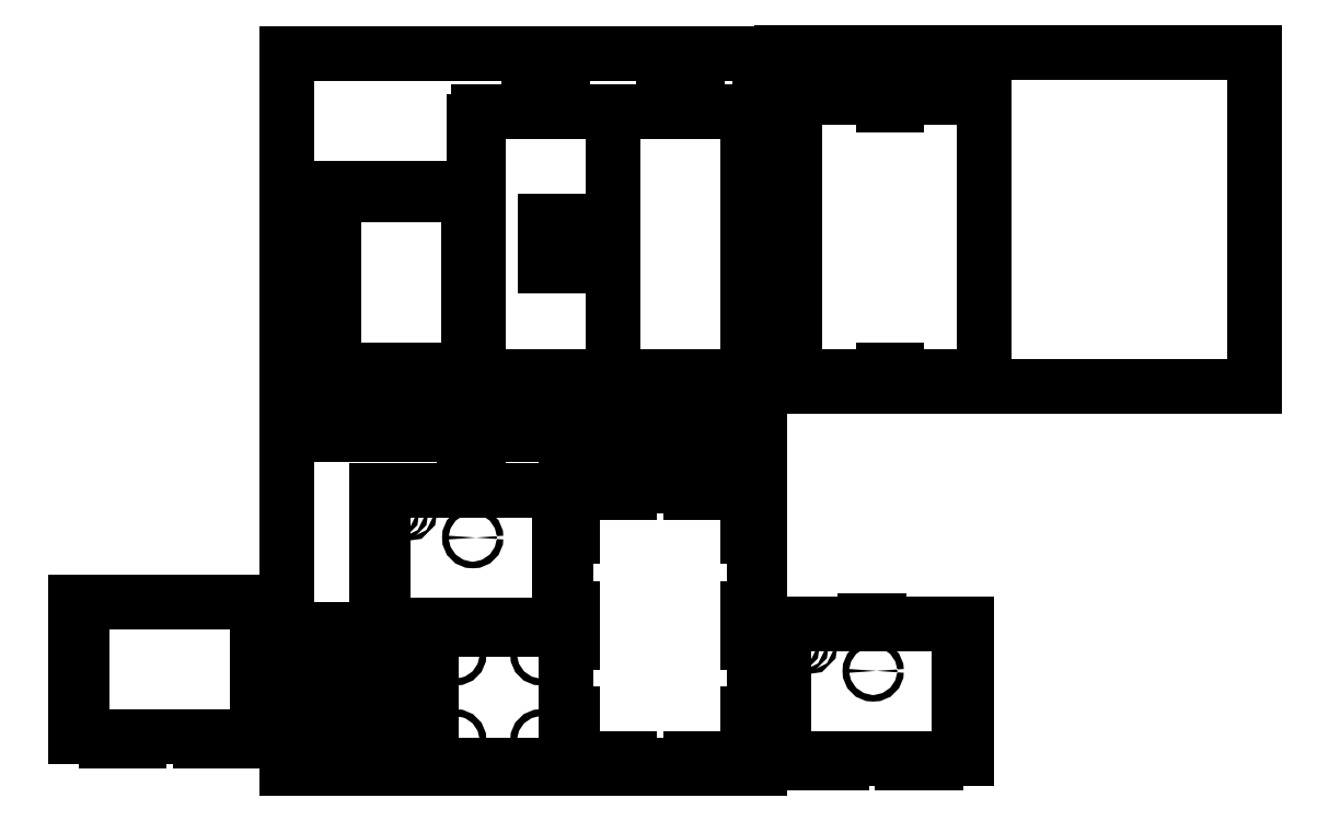
<metadata>
{"format":"dxf","ext":"dxf","renderer":"ezdxf+matplotlib","layout":"modelspace","background":"white","min_lineweight":24,"dpi":150}
</metadata>
<code>
0
SECTION
2
ENTITIES
0
LINE
8
layer1
10
-884
20
-435
30
0
11
-884
21
-187
31
0
0
LINE
8
layer1
10
-680
20
-90
30
0
11
-680
21
158
31
0
0
LINE
8
layer1
10
-884
20
-187
30
0
11
-1052
21
-187
31
0
0
LINE
8
layer1
10
-680
20
158
30
0
11
-848
21
158
31
0
0
LINE
8
layer1
10
-1052
20
-187
30
0
11
-1052
21
-435
31
0
0
LINE
8
layer1
10
-848
20
158
30
0
11
-848
21
-90
31
0
0
LINE
8
layer1
10
-1052
20
-435
30
0
11
-884
21
-435
31
0
0
LINE
8
layer1
10
-848
20
-90
30
0
11
-680
21
-90
31
0
0
LINE
8
layer1
10
-1130
20
-96
30
0
11
-1130
21
-96
31
0
0
LINE
8
layer1
10
-1130
20
-96
30
0
11
-1130
21
-96
31
0
0
LINE
8
layer1
10
-1130
20
-96
30
0
11
-1130
21
-96
31
0
0
LINE
8
layer1
10
-1130
20
-96
30
0
11
-1130
21
-96
31
0
0
LINE
8
layer1
10
-1010
20
-90
30
0
11
-1010
21
146
31
0
0
LINE
8
layer1
10
-1010
20
-90
30
0
11
-1010
21
146
31
0
0
LINE
8
layer1
10
-1010
20
146
30
0
11
-965
21
146
31
0
0
LINE
8
layer1
10
-1010
20
146
30
0
11
-1055
21
146
31
0
0
LINE
8
layer1
10
-935
20
146
30
0
11
-890
21
146
31
0
0
LINE
8
layer1
10
-1085
20
146
30
0
11
-1130
21
146
31
0
0
LINE
8
layer1
10
-935
20
-90
30
0
11
-890
21
-90
31
0
0
LINE
8
layer1
10
-1085
20
-90
30
0
11
-1130
21
-90
31
0
0
LINE
8
layer1
10
-1010
20
-90
30
0
11
-965
21
-90
31
0
0
LINE
8
layer1
10
-1010
20
-90
30
0
11
-1055
21
-90
31
0
0
LINE
8
layer1
10
-890
20
-81
30
0
11
-890
21
-90
31
0
0
LINE
8
layer1
10
-1130
20
-81
30
0
11
-1130
21
-90
31
0
0
LINE
8
layer1
10
-890
20
146
30
0
11
-890
21
137
31
0
0
LINE
8
layer1
10
-1130
20
146
30
0
11
-1130
21
137
31
0
0
LINE
8
layer1
10
-890
20
13
30
0
11
-890
21
-51
31
0
0
LINE
8
layer1
10
-1130
20
13
30
0
11
-1130
21
-51
31
0
0
LINE
8
layer1
10
-890
20
107
30
0
11
-890
21
43
31
0
0
LINE
8
layer1
10
-1130
20
107
30
0
11
-1130
21
43
31
0
0
LINE
8
layer1
10
-890
20
-390
30
0
11
-886
21
-390
31
0
0
LINE
8
layer1
10
-890
20
-232
30
0
11
-886
21
-232
31
0
0
LINE
8
layer1
10
-890
20
-296
30
0
11
-886
21
-296
31
0
0
LINE
8
layer1
10
-1046
20
-390
30
0
11
-1050
21
-390
31
0
0
LINE
8
layer1
10
-890
20
107
30
0
11
-890
21
107
31
0
0
LINE
8
layer1
10
-1130
20
107
30
0
11
-1130
21
107
31
0
0
LINE
8
layer1
10
-965
20
146
30
0
11
-965
21
150
31
0
0
LINE
8
layer1
10
-1055
20
146
30
0
11
-1055
21
150
31
0
0
LINE
8
layer1
10
-886
20
107
30
0
11
-890
21
107
31
0
0
LINE
8
layer1
10
-1134
20
107
30
0
11
-1130
21
107
31
0
0
LINE
8
layer1
10
-1046
20
-232
30
0
11
-1050
21
-232
31
0
0
LINE
8
layer1
10
-965
20
-90
30
0
11
-965
21
-94
31
0
0
LINE
8
layer1
10
-1055
20
-90
30
0
11
-1055
21
-94
31
0
0
LINE
8
layer1
10
-886
20
43
30
0
11
-890
21
43
31
0
0
LINE
8
layer1
10
-1134
20
43
30
0
11
-1130
21
43
31
0
0
LINE
8
layer1
10
-886
20
-51
30
0
11
-890
21
-51
31
0
0
LINE
8
layer1
10
-1134
20
-51
30
0
11
-1130
21
-51
31
0
0
LINE
8
layer1
10
-1046
20
-296
30
0
11
-1050
21
-296
31
0
0
LINE
8
layer1
10
-995
20
-429
30
0
11
-995
21
-433
31
0
0
LINE
8
layer1
10
-1431
20
-410
30
0
11
-1431
21
-410
31
0
0
LINE
8
layer1
10
-1326
20
-335
30
0
11
-1322
21
-335
31
0
0
LINE
8
layer1
10
-1431
20
-414
30
0
11
-1431
21
-410
31
0
0
LINE
8
layer1
10
-941
20
-429
30
0
11
-941
21
-433
31
0
0
LINE
8
layer1
10
-1482
20
-335
30
0
11
-1486
21
-335
31
0
0
LINE
8
layer1
10
-941
20
-193
30
0
11
-941
21
-189
31
0
0
LINE
8
layer1
10
-1377
20
-414
30
0
11
-1377
21
-410
31
0
0
LINE
8
layer1
10
-995
20
-193
30
0
11
-995
21
-189
31
0
0
LINE
8
layer1
10
-1213
20
-84
30
0
11
-1213
21
-88
31
0
0
LINE
8
layer1
10
-1214
20
-236
30
0
11
-1218
21
-236
31
0
0
LINE
8
layer1
10
-1213
20
72
30
0
11
-1213
21
76
31
0
0
LINE
8
layer1
10
-1058
20
-236
30
0
11
-1054
21
-236
31
0
0
LINE
8
layer1
10
-1138
20
21
30
0
11
-1138
21
21
31
0
0
LINE
8
layer1
10
-1109
20
-311
30
0
11
-1109
21
-311
31
0
0
LINE
8
layer1
10
-1134
20
21
30
0
11
-1138
21
21
31
0
0
LINE
8
layer1
10
-1109
20
-315
30
0
11
-1109
21
-311
31
0
0
LINE
8
layer1
10
-1134
20
-33
30
0
11
-1138
21
-33
31
0
0
LINE
8
layer1
10
-1163
20
-315
30
0
11
-1163
21
-311
31
0
0
LINE
8
layer1
10
-886
20
-232
30
0
11
-886
21
-202
31
0
0
LINE
8
layer1
10
-886
20
-296
30
0
11
-886
21
-326
31
0
0
LINE
8
layer1
10
-886
20
-390
30
0
11
-886
21
-420
31
0
0
LINE
8
layer1
10
-1050
20
-390
30
0
11
-1050
21
-420
31
0
0
LINE
8
layer1
10
-965
20
150
30
0
11
-935
21
150
31
0
0
LINE
8
layer1
10
-1055
20
150
30
0
11
-1085
21
150
31
0
0
LINE
8
layer1
10
-1050
20
-232
30
0
11
-1050
21
-202
31
0
0
LINE
8
layer1
10
-965
20
-94
30
0
11
-935
21
-94
31
0
0
LINE
8
layer1
10
-1055
20
-94
30
0
11
-1085
21
-94
31
0
0
LINE
8
layer1
10
-1050
20
-296
30
0
11
-1050
21
-326
31
0
0
LINE
8
layer1
10
-995
20
-433
30
0
11
-1025
21
-433
31
0
0
LINE
8
layer1
10
-1322
20
-335
30
0
11
-1322
21
-365
31
0
0
LINE
8
layer1
10
-941
20
-433
30
0
11
-911
21
-433
31
0
0
LINE
8
layer1
10
-1377
20
-410
30
0
11
-1377
21
-410
31
0
0
LINE
8
layer1
10
-1486
20
-335
30
0
11
-1486
21
-365
31
0
0
LINE
8
layer1
10
-941
20
-189
30
0
11
-911
21
-189
31
0
0
LINE
8
layer1
10
-995
20
-189
30
0
11
-1025
21
-189
31
0
0
LINE
8
layer1
10
-1213
20
-88
30
0
11
-1183
21
-88
31
0
0
LINE
8
layer1
10
-1218
20
-236
30
0
11
-1218
21
-266
31
0
0
LINE
8
layer1
10
-1213
20
76
30
0
11
-1183
21
76
31
0
0
LINE
8
layer1
10
-1054
20
-236
30
0
11
-1054
21
-266
31
0
0
LINE
8
layer1
10
-1138
20
-33
30
0
11
-1138
21
-33
31
0
0
LINE
8
layer1
10
-1163
20
-311
30
0
11
-1163
21
-311
31
0
0
LINE
8
layer1
10
-886
20
-202
30
0
11
-890
21
-202
31
0
0
LINE
8
layer1
10
-886
20
-326
30
0
11
-890
21
-326
31
0
0
LINE
8
layer1
10
-886
20
-420
30
0
11
-890
21
-420
31
0
0
LINE
8
layer1
10
-1050
20
-420
30
0
11
-1046
21
-420
31
0
0
LINE
8
layer1
10
-890
20
137
30
0
11
-886
21
137
31
0
0
LINE
8
layer1
10
-1130
20
137
30
0
11
-1134
21
137
31
0
0
LINE
8
layer1
10
-1050
20
-202
30
0
11
-1046
21
-202
31
0
0
LINE
8
layer1
10
-890
20
137
30
0
11
-890
21
137
31
0
0
LINE
8
layer1
10
-1130
20
137
30
0
11
-1130
21
137
31
0
0
LINE
8
layer1
10
-935
20
150
30
0
11
-935
21
146
31
0
0
LINE
8
layer1
10
-1085
20
150
30
0
11
-1085
21
146
31
0
0
LINE
8
layer1
10
-890
20
-81
30
0
11
-886
21
-81
31
0
0
LINE
8
layer1
10
-1130
20
-81
30
0
11
-1134
21
-81
31
0
0
LINE
8
layer1
10
-890
20
13
30
0
11
-886
21
13
31
0
0
LINE
8
layer1
10
-1130
20
13
30
0
11
-1134
21
13
31
0
0
LINE
8
layer1
10
-935
20
-94
30
0
11
-935
21
-90
31
0
0
LINE
8
layer1
10
-1085
20
-94
30
0
11
-1085
21
-90
31
0
0
LINE
8
layer1
10
-1050
20
-326
30
0
11
-1046
21
-326
31
0
0
LINE
8
layer1
10
-1025
20
-433
30
0
11
-1025
21
-429
31
0
0
LINE
8
layer1
10
-911
20
-433
30
0
11
-911
21
-429
31
0
0
LINE
8
layer1
10
-1322
20
-365
30
0
11
-1326
21
-365
31
0
0
LINE
8
layer1
10
-911
20
-189
30
0
11
-911
21
-193
31
0
0
LINE
8
layer1
10
-1461
20
-410
30
0
11
-1461
21
-414
31
0
0
LINE
8
layer1
10
-1347
20
-410
30
0
11
-1347
21
-414
31
0
0
LINE
8
layer1
10
-1486
20
-365
30
0
11
-1482
21
-365
31
0
0
LINE
8
layer1
10
-1025
20
-189
30
0
11
-1025
21
-193
31
0
0
LINE
8
layer1
10
-1183
20
-88
30
0
11
-1183
21
-84
31
0
0
LINE
8
layer1
10
-1218
20
-266
30
0
11
-1214
21
-266
31
0
0
LINE
8
layer1
10
-1183
20
76
30
0
11
-1183
21
72
31
0
0
LINE
8
layer1
10
-1054
20
-266
30
0
11
-1058
21
-266
31
0
0
LINE
8
layer1
10
-1138
20
51
30
0
11
-1134
21
51
31
0
0
LINE
8
layer1
10
-1079
20
-311
30
0
11
-1079
21
-315
31
0
0
LINE
8
layer1
10
-1138
20
-63
30
0
11
-1134
21
-63
31
0
0
LINE
8
layer1
10
-1193
20
-311
30
0
11
-1193
21
-315
31
0
0
LINE
8
layer1
10
-890
20
-202
30
0
11
-890
21
-232
31
0
0
LINE
8
layer1
10
-890
20
-326
30
0
11
-890
21
-296
31
0
0
LINE
8
layer1
10
-890
20
-420
30
0
11
-890
21
-390
31
0
0
LINE
8
layer1
10
-1046
20
-420
30
0
11
-1046
21
-390
31
0
0
LINE
8
layer1
10
-1046
20
-202
30
0
11
-1046
21
-232
31
0
0
LINE
8
layer1
10
-886
20
-81
30
0
11
-886
21
-51
31
0
0
LINE
8
layer1
10
-1134
20
-81
30
0
11
-1134
21
-51
31
0
0
LINE
8
layer1
10
-886
20
13
30
0
11
-886
21
43
31
0
0
LINE
8
layer1
10
-1134
20
13
30
0
11
-1134
21
43
31
0
0
LINE
8
layer1
10
-886
20
137
30
0
11
-886
21
107
31
0
0
LINE
8
layer1
10
-1134
20
137
30
0
11
-1134
21
107
31
0
0
LINE
8
layer1
10
-1046
20
-326
30
0
11
-1046
21
-296
31
0
0
LINE
8
layer1
10
-1025
20
-429
30
0
11
-995
21
-429
31
0
0
LINE
8
layer1
10
-911
20
-429
30
0
11
-941
21
-429
31
0
0
LINE
8
layer1
10
-1326
20
-365
30
0
11
-1326
21
-335
31
0
0
LINE
8
layer1
10
-911
20
-193
30
0
11
-941
21
-193
31
0
0
LINE
8
layer1
10
-1461
20
-414
30
0
11
-1431
21
-414
31
0
0
LINE
8
layer1
10
-1347
20
-414
30
0
11
-1377
21
-414
31
0
0
LINE
8
layer1
10
-1482
20
-365
30
0
11
-1482
21
-335
31
0
0
LINE
8
layer1
10
-1025
20
-193
30
0
11
-995
21
-193
31
0
0
LINE
8
layer1
10
-1183
20
-84
30
0
11
-1213
21
-84
31
0
0
LINE
8
layer1
10
-1214
20
-266
30
0
11
-1214
21
-236
31
0
0
LINE
8
layer1
10
-1183
20
72
30
0
11
-1213
21
72
31
0
0
LINE
8
layer1
10
-1058
20
-266
30
0
11
-1058
21
-236
31
0
0
LINE
8
layer1
10
-1134
20
51
30
0
11
-1134
21
21
31
0
0
LINE
8
layer1
10
-1079
20
-315
30
0
11
-1109
21
-315
31
0
0
LINE
8
layer1
10
-1134
20
-63
30
0
11
-1134
21
-33
31
0
0
LINE
8
layer1
10
-1193
20
-315
30
0
11
-1163
21
-315
31
0
0
LINE
8
layer1
10
-1377
20
-410
30
0
11
-1431
21
-410
31
0
0
LINE
8
layer1
10
-1461
20
-410
30
0
11
-1488
21
-410
31
0
0
LINE
8
layer1
10
-1320
20
-410
30
0
11
-1347
21
-410
31
0
0
LINE
8
layer1
10
-1138
20
-33
30
0
11
-1138
21
21
31
0
0
LINE
8
layer1
10
-1163
20
-311
30
0
11
-1109
21
-311
31
0
0
LINE
8
layer1
10
-1138
20
51
30
0
11
-1138
21
78
31
0
0
LINE
8
layer1
10
-1079
20
-311
30
0
11
-1052
21
-311
31
0
0
LINE
8
layer1
10
-1138
20
-90
30
0
11
-1138
21
-63
31
0
0
LINE
8
layer1
10
-1220
20
-311
30
0
11
-1193
21
-311
31
0
0
LINE
8
layer1
10
-1488
20
-410
30
0
11
-1488
21
-290
31
0
0
LINE
8
layer1
10
-1138
20
78
30
0
11
-1258
21
78
31
0
0
LINE
8
layer1
10
-1052
20
-311
30
0
11
-1052
21
-191
31
0
0
LINE
8
layer1
10
-1488
20
-290
30
0
11
-1410
21
-290
31
0
0
LINE
8
layer1
10
-1398
20
-290
30
0
11
-1320
21
-290
31
0
0
LINE
8
layer1
10
-1258
20
78
30
0
11
-1258
21
0
31
0
0
LINE
8
layer1
10
-1052
20
-191
30
0
11
-1130
21
-191
31
0
0
LINE
8
layer1
10
-1258
20
-12
30
0
11
-1258
21
-90
31
0
0
LINE
8
layer1
10
-1142
20
-191
30
0
11
-1220
21
-191
31
0
0
LINE
8
layer1
10
-1320
20
-290
30
0
11
-1320
21
-410
31
0
0
LINE
8
layer1
10
-1258
20
-90
30
0
11
-1138
21
-90
31
0
0
LINE
8
layer1
10
-1220
20
-191
30
0
11
-1220
21
-311
31
0
0
LINE
8
layer1
10
-1258
20
0
30
0
11
-1261
21
0
31
0
0
LINE
8
layer1
10
-1130
20
-191
30
0
11
-1130
21
-188
31
0
0
LINE
8
layer1
10
-1261
20
0
30
0
11
-1261
21
-12
31
0
0
LINE
8
layer1
10
-1130
20
-188
30
0
11
-1142
21
-188
31
0
0
LINE
8
layer1
10
-1261
20
-12
30
0
11
-1258
21
-12
31
0
0
LINE
8
layer1
10
-1142
20
-188
30
0
11
-1142
21
-191
31
0
0
LINE
8
layer1
10
-1398
20
-290
30
0
11
-1410
21
-290
31
0
0
LINE
8
fan
10
-1070
20
8
30
0
11
-1030
21
8
31
0
0
LINE
8
fan
10
-1030
20
8
30
0
11
-1030
21
48
31
0
0
LINE
8
fan
10
-1030
20
48
30
0
11
-1070
21
48
31
0
0
LINE
8
fan
10
-1070
20
48
30
0
11
-1070
21
8
31
0
0
CIRCLE
8
fan
10
-1066
20
44
30
0
40
2
0
CIRCLE
8
fan
10
-1034
20
44
30
0
40
2
0
CIRCLE
8
fan
10
-1034
20
12
30
0
40
2
0
CIRCLE
8
fan
10
-1066
20
12
30
0
40
2
0
CIRCLE
8
fan
10
-1032
20
28
30
0
40
1
0
CIRCLE
8
fan
10
-1035
20
28
30
0
40
1
0
CIRCLE
8
fan
10
-1038
20
28
30
0
40
1
0
CIRCLE
8
fan
10
-1041
20
28
30
0
40
1
0
CIRCLE
8
fan
10
-1044
20
28
30
0
40
1
0
CIRCLE
8
fan
10
-1047
20
28
30
0
40
1
0
CIRCLE
8
fan
10
-1034
20
19
30
0
40
1
0
CIRCLE
8
fan
10
-1037
20
20.5
30
0
40
1
0
CIRCLE
8
fan
10
-1040
20
22
30
0
40
1
0
CIRCLE
8
fan
10
-1042
20
23.5
30
0
40
1
0
CIRCLE
8
fan
10
-1045
20
25
30
0
40
1
0
CIRCLE
8
fan
10
-1041
20
12.41
30
0
40
1
0
CIRCLE
8
fan
10
-1042
20
15.01
30
0
40
1
0
CIRCLE
8
fan
10
-1044
20
17.61
30
0
40
1
0
CIRCLE
8
fan
10
-1046
20
20.21
30
0
40
1
0
CIRCLE
8
fan
10
-1047
20
22.8
30
0
40
1
0
CIRCLE
8
fan
10
-1048
20
25.4
30
0
40
1
0
CIRCLE
8
fan
10
-1050
20
10
30
0
40
1
0
CIRCLE
8
fan
10
-1050
20
13
30
0
40
1
0
CIRCLE
8
fan
10
-1050
20
16
30
0
40
1
0
CIRCLE
8
fan
10
-1050
20
19
30
0
40
1
0
CIRCLE
8
fan
10
-1050
20
22
30
0
40
1
0
CIRCLE
8
fan
10
-1059
20
12.41
30
0
40
1
0
CIRCLE
8
fan
10
-1058
20
15.01
30
0
40
1
0
CIRCLE
8
fan
10
-1056
20
17.61
30
0
40
1
0
CIRCLE
8
fan
10
-1054
20
20.21
30
0
40
1
0
CIRCLE
8
fan
10
-1053
20
22.8
30
0
40
1
0
CIRCLE
8
fan
10
-1052
20
25.4
30
0
40
1
0
CIRCLE
8
fan
10
-1066
20
19
30
0
40
1
0
CIRCLE
8
fan
10
-1063
20
20.5
30
0
40
1
0
CIRCLE
8
fan
10
-1060
20
22
30
0
40
1
0
CIRCLE
8
fan
10
-1058
20
23.5
30
0
40
1
0
CIRCLE
8
fan
10
-1055
20
25
30
0
40
1
0
CIRCLE
8
fan
10
-1068
20
28
30
0
40
1
0
CIRCLE
8
fan
10
-1065
20
28
30
0
40
1
0
CIRCLE
8
fan
10
-1062
20
28
30
0
40
1
0
CIRCLE
8
fan
10
-1059
20
28
30
0
40
1
0
CIRCLE
8
fan
10
-1056
20
28
30
0
40
1
0
CIRCLE
8
fan
10
-1053
20
28
30
0
40
1
0
CIRCLE
8
fan
10
-1066
20
37
30
0
40
1
0
CIRCLE
8
fan
10
-1063
20
35.5
30
0
40
1
0
CIRCLE
8
fan
10
-1060
20
34
30
0
40
1
0
CIRCLE
8
fan
10
-1058
20
32.5
30
0
40
1
0
CIRCLE
8
fan
10
-1055
20
31
30
0
40
1
0
CIRCLE
8
fan
10
-1059
20
43.59
30
0
40
1
0
CIRCLE
8
fan
10
-1058
20
40.99
30
0
40
1
0
CIRCLE
8
fan
10
-1056
20
38.39
30
0
40
1
0
CIRCLE
8
fan
10
-1054
20
35.79
30
0
40
1
0
CIRCLE
8
fan
10
-1053
20
33.2
30
0
40
1
0
CIRCLE
8
fan
10
-1052
20
30.6
30
0
40
1
0
CIRCLE
8
fan
10
-1050
20
46
30
0
40
1
0
CIRCLE
8
fan
10
-1050
20
43
30
0
40
1
0
CIRCLE
8
fan
10
-1050
20
40
30
0
40
1
0
CIRCLE
8
fan
10
-1050
20
37
30
0
40
1
0
CIRCLE
8
fan
10
-1050
20
34
30
0
40
1
0
CIRCLE
8
fan
10
-1041
20
43.59
30
0
40
1
0
CIRCLE
8
fan
10
-1042
20
40.99
30
0
40
1
0
CIRCLE
8
fan
10
-1044
20
38.39
30
0
40
1
0
CIRCLE
8
fan
10
-1046
20
35.79
30
0
40
1
0
CIRCLE
8
fan
10
-1047
20
33.2
30
0
40
1
0
CIRCLE
8
fan
10
-1048
20
30.6
30
0
40
1
0
CIRCLE
8
fan
10
-1034
20
37
30
0
40
1
0
CIRCLE
8
fan
10
-1037
20
35.5
30
0
40
1
0
CIRCLE
8
fan
10
-1040
20
34
30
0
40
1
0
CIRCLE
8
fan
10
-1042
20
32.5
30
0
40
1
0
CIRCLE
8
fan
10
-1045
20
31
30
0
40
1
0
CIRCLE
8
fan
10
-1050
20
28
30
0
40
1
0
CIRCLE
8
fan
10
-1032
20
28
30
0
40
1
0
CIRCLE
8
fan
10
-1035
20
28
30
0
40
1
0
CIRCLE
8
fan
10
-1038
20
28
30
0
40
1
0
CIRCLE
8
fan
10
-1041
20
28
30
0
40
1
0
CIRCLE
8
fan
10
-1044
20
28
30
0
40
1
0
CIRCLE
8
fan
10
-1047
20
28
30
0
40
1
0
CIRCLE
8
fan
10
-1068
20
28
30
0
40
1
0
CIRCLE
8
fan
10
-1065
20
28
30
0
40
1
0
CIRCLE
8
fan
10
-1062
20
28
30
0
40
1
0
CIRCLE
8
fan
10
-1059
20
28
30
0
40
1
0
CIRCLE
8
fan
10
-1056
20
28
30
0
40
1
0
CIRCLE
8
fan
10
-1053
20
28
30
0
40
1
0
CIRCLE
8
fan
10
-1050
20
28
30
0
40
1
0
LINE
8
peltier
10
-1252
20
-395
30
0
11
-1212
21
-395
31
0
0
LINE
8
peltier
10
-1212
20
-395
30
0
11
-1212
21
-355
31
0
0
LINE
8
peltier
10
-1212
20
-355
30
0
11
-1252
21
-355
31
0
0
LINE
8
peltier
10
-1252
20
-355
30
0
11
-1252
21
-395
31
0
0
LINE
8
peltier
10
-1147
20
-390.4
30
0
11
-1147
21
-390.4
31
0
0
LINE
8
peltier
10
-1267
20
-390.4
30
0
11
-1267
21
-390.4
31
0
0
LINE
8
peltier
10
-1147
20
-390.4
30
0
11
-1147
21
-390.4
31
0
0
LINE
8
peltier
10
-1267
20
-390.4
30
0
11
-1267
21
-390.4
31
0
0
LINE
8
peltier
10
-1147
20
-390.4
30
0
11
-1147
21
-390.4
31
0
0
LINE
8
peltier
10
-1267
20
-390.4
30
0
11
-1267
21
-390.4
31
0
0
LINE
8
peltier
10
-1147
20
-390.4
30
0
11
-1147
21
-390.4
31
0
0
LINE
8
peltier
10
-1267
20
-390.4
30
0
11
-1267
21
-390.4
31
0
0
LINE
8
peltier
10
-1172
20
-435
30
0
11
-1052
21
-435
31
0
0
LINE
8
peltier
10
-1292
20
-435
30
0
11
-1172
21
-435
31
0
0
LINE
8
peltier
10
-1052
20
-435
30
0
11
-1052
21
-315
31
0
0
LINE
8
peltier
10
-1172
20
-435
30
0
11
-1172
21
-315
31
0
0
LINE
8
peltier
10
-1052
20
-315
30
0
11
-1172
21
-315
31
0
0
LINE
8
peltier
10
-1172
20
-315
30
0
11
-1292
21
-315
31
0
0
LINE
8
peltier
10
-1172
20
-315
30
0
11
-1172
21
-435
31
0
0
LINE
8
peltier
10
-1292
20
-315
30
0
11
-1292
21
-435
31
0
0
POINT
8
peltier
10
-1052
20
-315
30
0
0
POINT
8
peltier
10
-1172
20
-315
30
0
0
POINT
8
peltier
10
-1172
20
-435
30
0
0
POINT
8
peltier
10
-1292
20
-435
30
0
0
CIRCLE
8
peltier
10
-1074
20
-337
30
0
40
3
0
CIRCLE
8
peltier
10
-1074
20
-413
30
0
40
3
0
CIRCLE
8
peltier
10
-1150
20
-413
30
0
40
3
0
CIRCLE
8
peltier
10
-1150
20
-337
30
0
40
3
0
CIRCLE
8
peltier
10
-1270
20
-337
30
0
40
3
0
CIRCLE
8
peltier
10
-1194
20
-337
30
0
40
3
0
CIRCLE
8
peltier
10
-1194
20
-413
30
0
40
3
0
CIRCLE
8
peltier
10
-1270
20
-413
30
0
40
3
0
LINE
8
0
10
-860
20
-98.5
30
0
11
-440
21
-98.5
31
0
0
LINE
8
0
10
-1300
20
-438.5
30
0
11
-880
21
-438.5
31
0
0
LINE
8
0
10
-1300
20
-100
30
0
11
-880
21
-100
31
0
0
LINE
8
0
10
-440
20
-98.5
30
0
11
-440
21
198.5
31
0
0
LINE
8
0
10
-880
20
-438.5
30
0
11
-880
21
-141.5
31
0
0
LINE
8
0
10
-880
20
-100
30
0
11
-880
21
197
31
0
0
LINE
8
0
10
-440
20
198.5
30
0
11
-860
21
198.5
31
0
0
LINE
8
0
10
-880
20
-141.5
30
0
11
-1300
21
-141.5
31
0
0
LINE
8
0
10
-880
20
197
30
0
11
-1300
21
197
31
0
0
LINE
8
0
10
-860
20
198.5
30
0
11
-860
21
-98.5
31
0
0
LINE
8
0
10
-1300
20
-141.5
30
0
11
-1300
21
-438.5
31
0
0
LINE
8
0
10
-1300
20
197
30
0
11
-1300
21
-100
31
0
0
LINE
8
layer1
10
-770
20
156
30
0
11
-758
21
156
31
0
0
LINE
8
layer1
10
-770
20
-88
30
0
11
-758
21
-88
31
0
0
LINE
8
layer1
10
-758
20
156
30
0
11
-758
21
152
31
0
0
LINE
8
layer1
10
-758
20
-88
30
0
11
-758
21
-84
31
0
0
LINE
8
layer1
10
-758
20
152
30
0
11
-770
21
152
31
0
0
LINE
8
layer1
10
-758
20
-84
30
0
11
-770
21
-84
31
0
0
LINE
8
layer1
10
-770
20
152
30
0
11
-770
21
156
31
0
0
LINE
8
layer1
10
-770
20
-84
30
0
11
-770
21
-88
31
0
0
MTEXT
8
layer1
10
-853.6
20
194.3
30
0
40
8
41
0
71
     1
72
     1
1
\H20;3 mm
7
textstyle0
73
     1
44
1
0
CIRCLE
8
0
10
-1135
20
-233
30
0
40
2.9
0
CIRCLE
8
0
10
-1200
20
-210
30
0
40
1.2
0
CIRCLE
8
0
10
-1208
20
-210
30
0
40
1.2
0
CIRCLE
8
0
10
-1192
20
-210
30
0
40
1.2
0
LINE
8
layer1
10
-858
20
-354.5
30
0
11
-862
21
-354.5
31
0
0
LINE
8
layer1
10
-702
20
-354.5
30
0
11
-698
21
-354.5
31
0
0
LINE
8
layer1
10
-753
20
-429.5
30
0
11
-753
21
-429.5
31
0
0
LINE
8
layer1
10
-753
20
-433.5
30
0
11
-753
21
-429.5
31
0
0
LINE
8
layer1
10
-807
20
-433.5
30
0
11
-807
21
-429.5
31
0
0
LINE
8
layer1
10
-862
20
-354.5
30
0
11
-862
21
-384.5
31
0
0
LINE
8
layer1
10
-698
20
-354.5
30
0
11
-698
21
-384.5
31
0
0
LINE
8
layer1
10
-807
20
-429.5
30
0
11
-807
21
-429.5
31
0
0
LINE
8
layer1
10
-862
20
-384.5
30
0
11
-858
21
-384.5
31
0
0
LINE
8
layer1
10
-698
20
-384.5
30
0
11
-702
21
-384.5
31
0
0
LINE
8
layer1
10
-723
20
-429.5
30
0
11
-723
21
-433.5
31
0
0
LINE
8
layer1
10
-837
20
-429.5
30
0
11
-837
21
-433.5
31
0
0
LINE
8
layer1
10
-858
20
-384.5
30
0
11
-858
21
-354.5
31
0
0
LINE
8
layer1
10
-702
20
-384.5
30
0
11
-702
21
-354.5
31
0
0
LINE
8
layer1
10
-723
20
-433.5
30
0
11
-753
21
-433.5
31
0
0
LINE
8
layer1
10
-837
20
-433.5
30
0
11
-807
21
-433.5
31
0
0
LINE
8
layer1
10
-807
20
-429.5
30
0
11
-753
21
-429.5
31
0
0
LINE
8
layer1
10
-723
20
-429.5
30
0
11
-696
21
-429.5
31
0
0
LINE
8
layer1
10
-864
20
-429.5
30
0
11
-837
21
-429.5
31
0
0
LINE
8
layer1
10
-696
20
-429.5
30
0
11
-696
21
-309.5
31
0
0
LINE
8
layer1
10
-696
20
-309.5
30
0
11
-774
21
-309.5
31
0
0
LINE
8
layer1
10
-786
20
-309.5
30
0
11
-864
21
-309.5
31
0
0
LINE
8
layer1
10
-864
20
-309.5
30
0
11
-864
21
-429.5
31
0
0
LINE
8
layer1
10
-774
20
-309.5
30
0
11
-774
21
-306.5
31
0
0
LINE
8
layer1
10
-774
20
-306.5
30
0
11
-786
21
-306.5
31
0
0
LINE
8
layer1
10
-786
20
-306.5
30
0
11
-786
21
-309.5
31
0
0
CIRCLE
8
0
10
-778.7
20
-351.5
30
0
40
2.9
0
CIRCLE
8
0
10
-844
20
-328.5
30
0
40
1.2
0
CIRCLE
8
0
10
-852
20
-328.5
30
0
40
1.2
0
CIRCLE
8
0
10
-836.2
20
-328.5
30
0
40
1.2
0
ENDSEC
0
EOF

</code>
